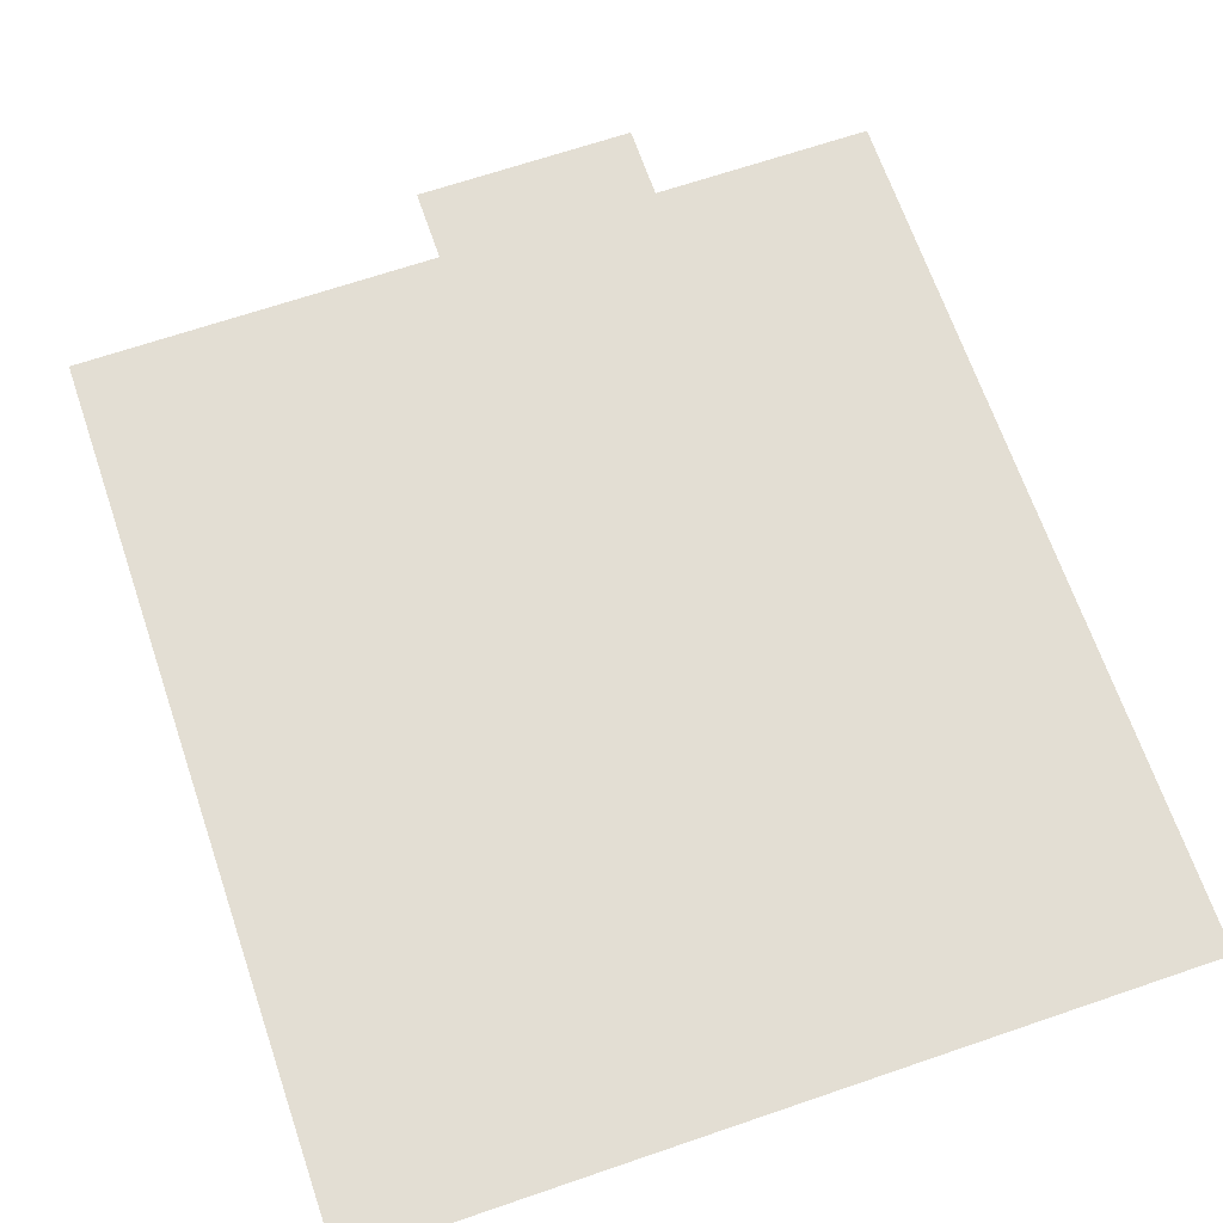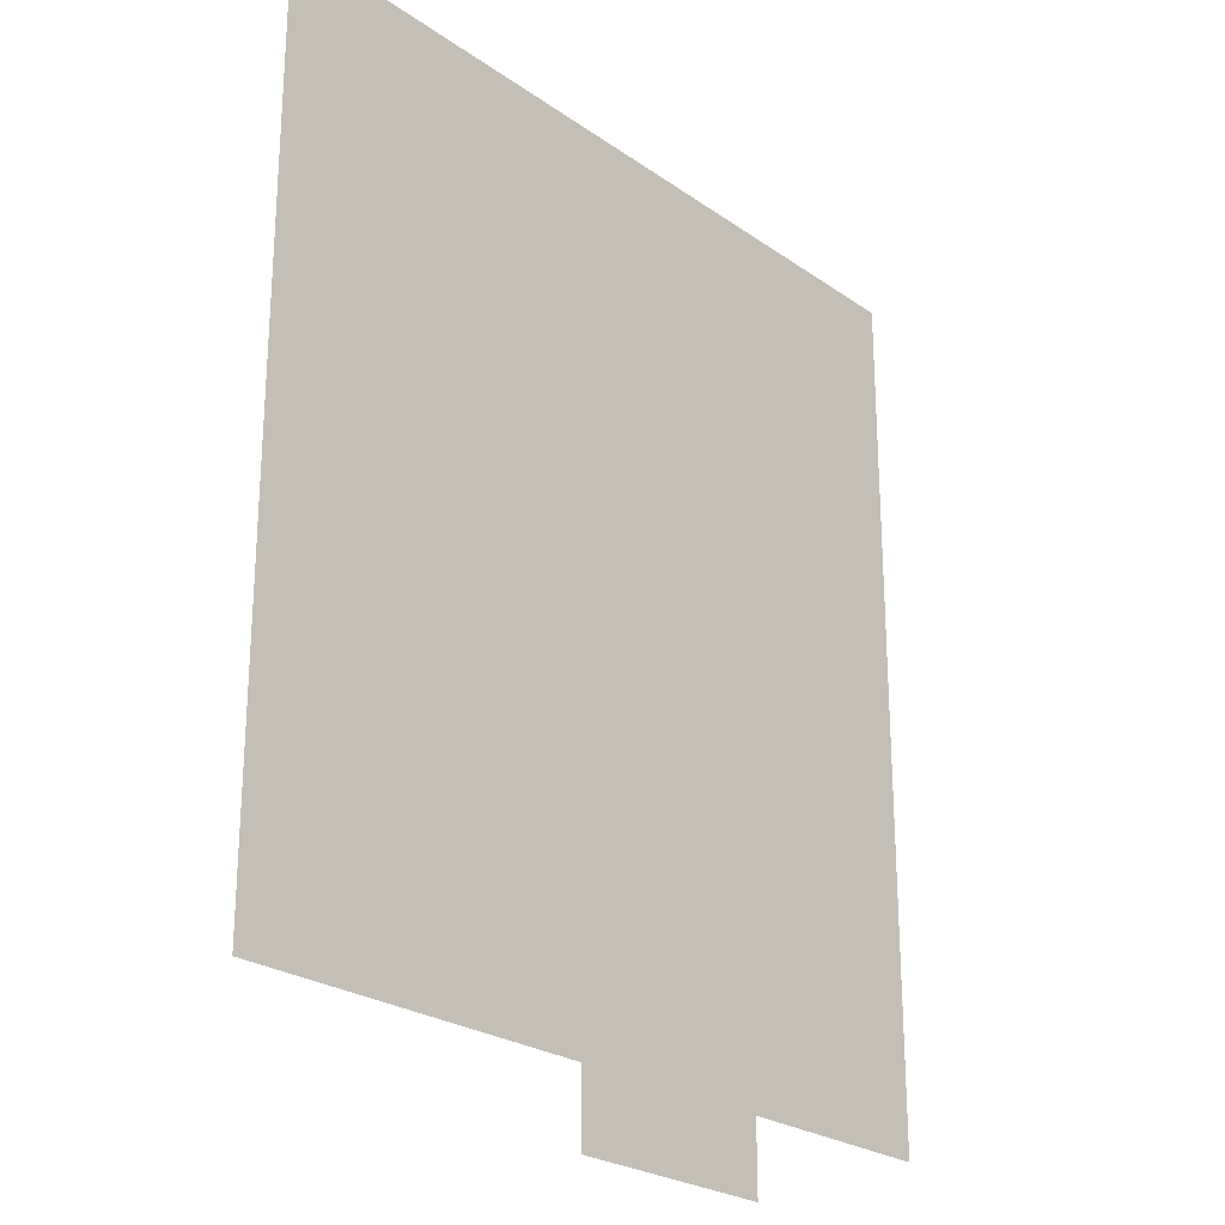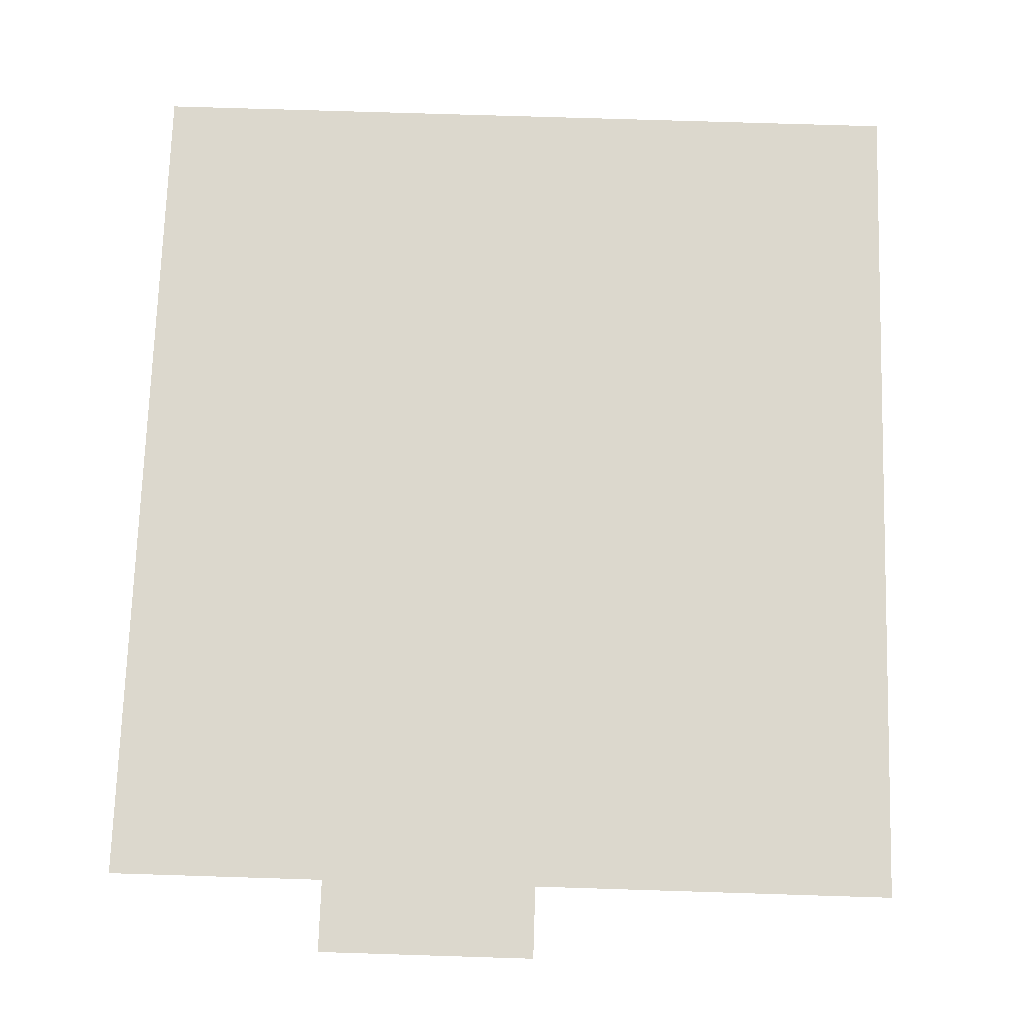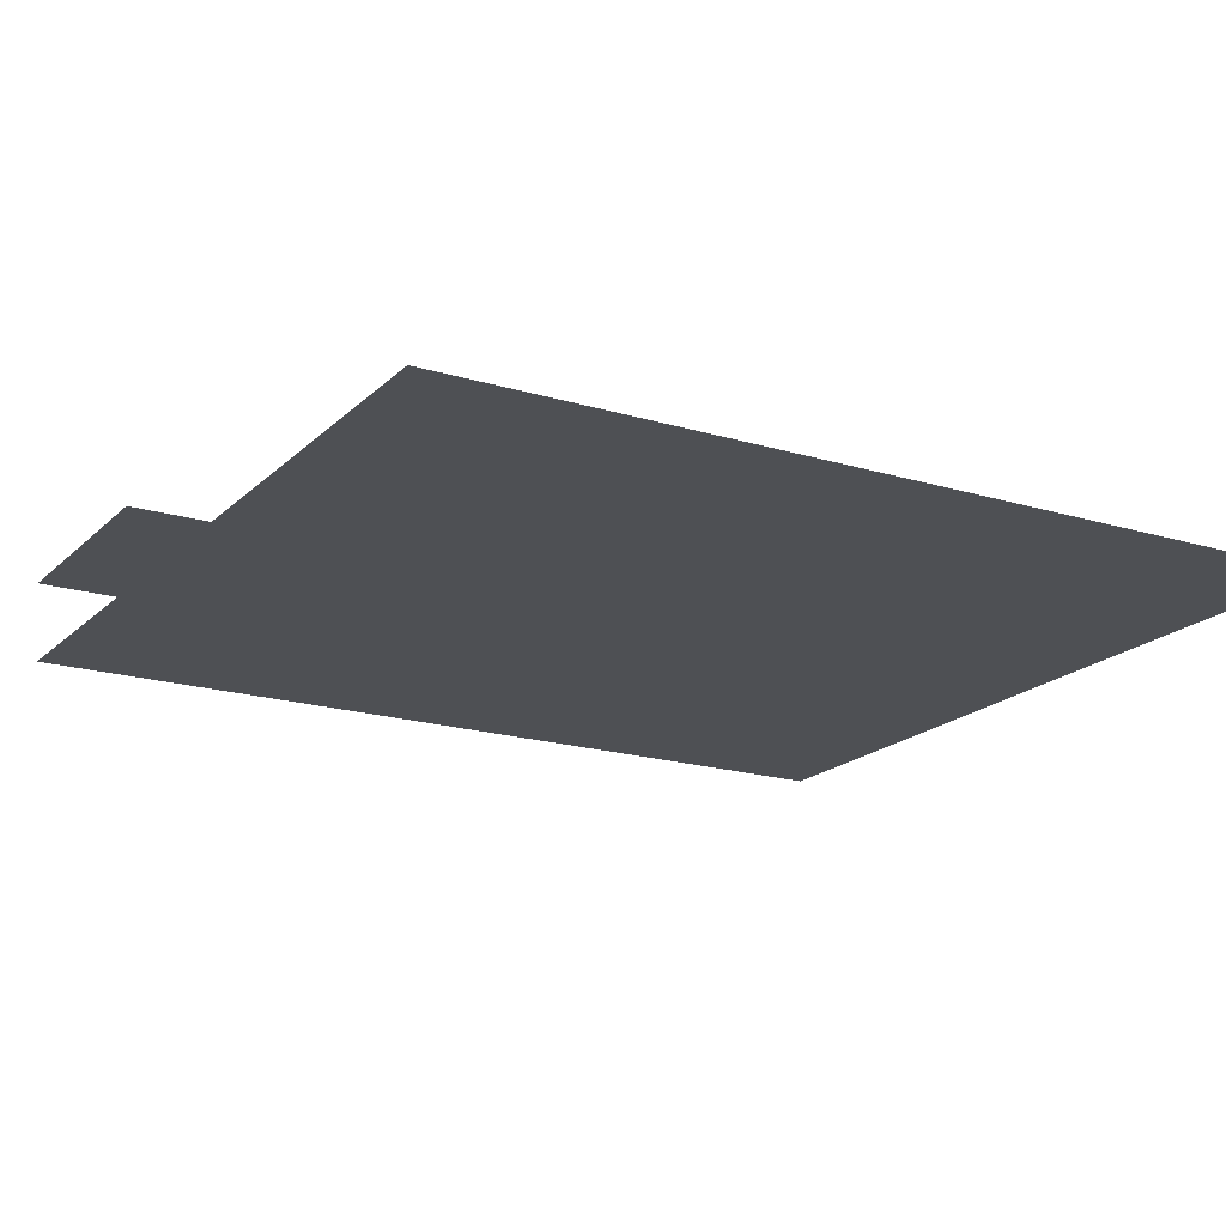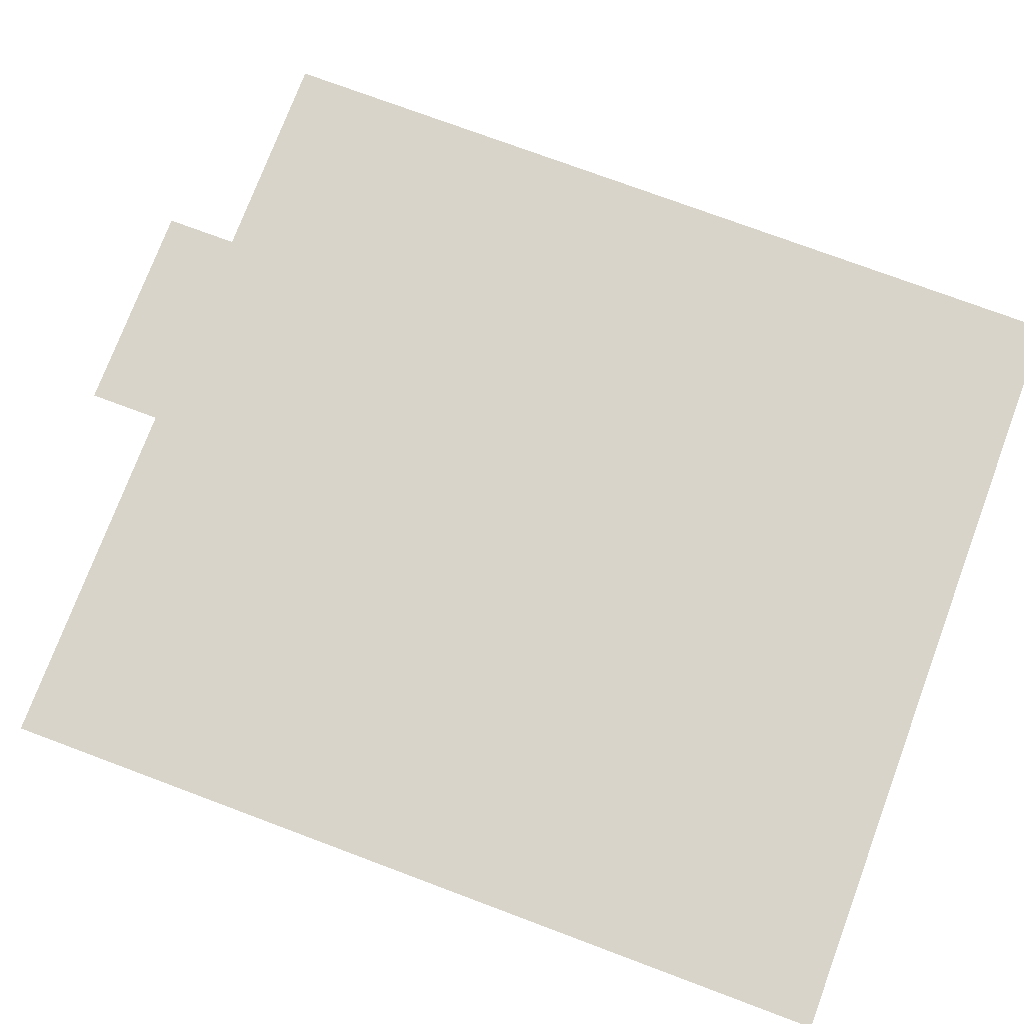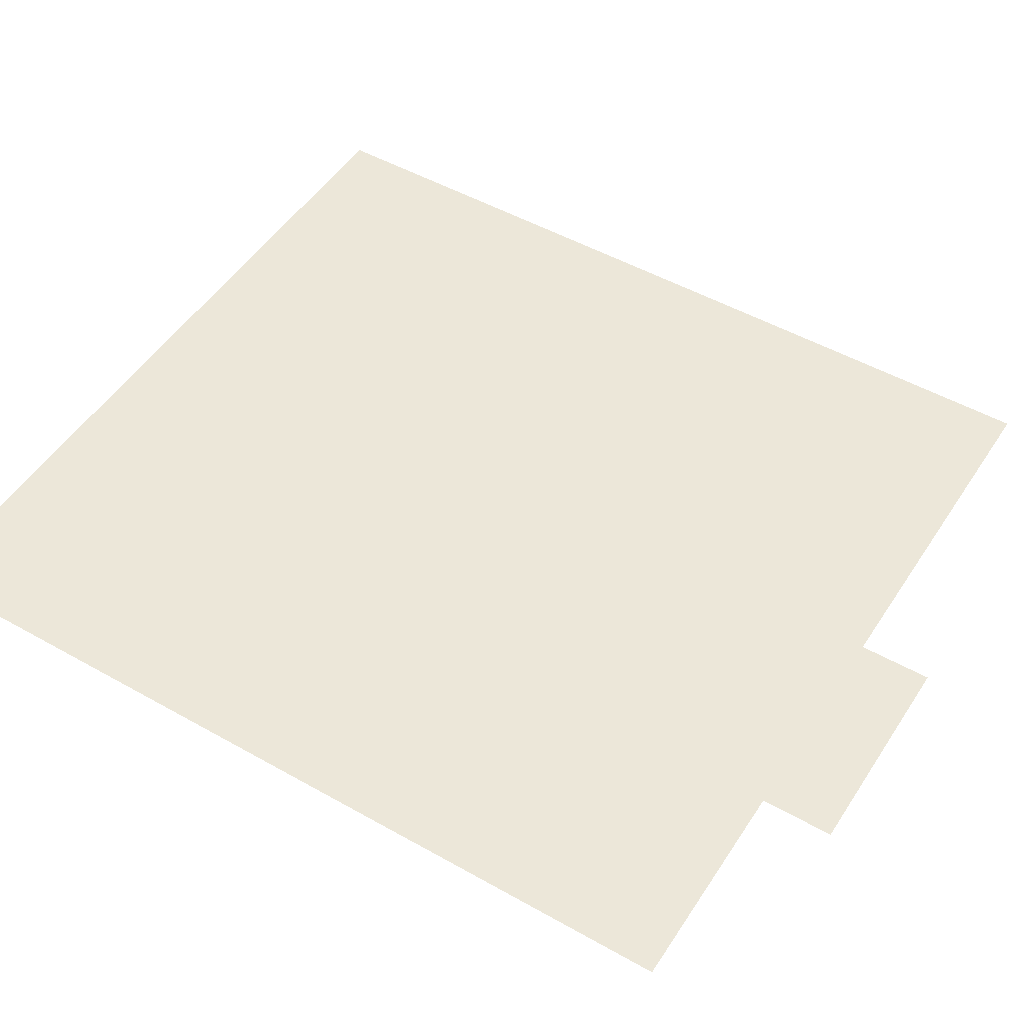
<metadata>
{"format":"obj","ext":"obj","renderer":"f3d","projection":"perspective","resolution":1024,"background":"white","views":[{"elev":67.2,"azim":161.1,"up":"+Z"},{"elev":-24.6,"azim":131.3,"up":"+Y"},{"elev":72.5,"azim":1.8,"up":"+Z"},{"elev":-18.6,"azim":59.8,"up":"+Z"},{"elev":75.1,"azim":110.5,"up":"+Z"},{"elev":49.9,"azim":-58.1,"up":"+Z"}]}
</metadata>
<code>
v -144 -192 0
v -160 -192 0
v -160 -176 0
v -144 -176 0
v -176 -192 0
v -176 -176 0
v -192 -192 0
v -192 -176 0
v -208 -192 0
v -208 -176 0
v -224 -192 0
v -224 -176 0
v -240 -192 0
v -240 -176 0
v -256 -192 0
v -256 -176 0
v -272 -192 0
v -272 -176 0
v -288 -192 0
v -288 -176 0
v -304 -192 0
v -304 -176 0
v -320 -192 0
v -320 -176 0
v -144 -208 0
v -160 -208 0
v -176 -208 0
v -192 -208 0
v -208 -208 0
v -224 -208 0
v -240 -208 0
v -256 -208 0
v -272 -208 0
v -288 -208 0
v -304 -208 0
v -320 -208 0
v -144 -224 0
v -160 -224 0
v -176 -224 0
v -192 -224 0
v -208 -224 0
v -224 -224 0
v -240 -224 0
v -256 -224 0
v -272 -224 0
v -288 -224 0
v -304 -224 0
v -320 -224 0
v -144 -240 0
v -160 -240 0
v -176 -240 0
v -192 -240 0
v -208 -240 0
v -224 -240 0
v -240 -240 0
v -256 -240 0
v -272 -240 0
v -288 -240 0
v -304 -240 0
v -320 -240 0
v -144 -256 0
v -160 -256 0
v -176 -256 0
v -192 -256 0
v -208 -256 0
v -224 -256 0
v -240 -256 0
v -256 -256 0
v -272 -256 0
v -288 -256 0
v -304 -256 0
v -320 -256 0
v -144 -272 0
v -160 -272 0
v -176 -272 0
v -192 -272 0
v -208 -272 0
v -224 -272 0
v -240 -272 0
v -256 -272 0
v -272 -272 0
v -288 -272 0
v -304 -272 0
v -320 -272 0
v -144 -288 0
v -160 -288 0
v -176 -288 0
v -192 -288 0
v -208 -288 0
v -224 -288 0
v -240 -288 0
v -256 -288 0
v -272 -288 0
v -288 -288 0
v -304 -288 0
v -320 -288 0
v -144 -304 0
v -160 -304 0
v -176 -304 0
v -192 -304 0
v -208 -304 0
v -224 -304 0
v -240 -304 0
v -256 -304 0
v -272 -304 0
v -288 -304 0
v -304 -304 0
v -320 -304 0
v -144 -320 0
v -160 -320 0
v -176 -320 0
v -192 -320 0
v -208 -320 0
v -224 -320 0
v -240 -320 0
v -256 -320 0
v -272 -320 0
v -288 -320 0
v -304 -320 0
v -320 -320 0
v -144 -336 0
v -160 -336 0
v -176 -336 0
v -192 -336 0
v -208 -336 0
v -224 -336 0
v -240 -336 0
v -256 -336 0
v -272 -336 0
v -288 -336 0
v -304 -336 0
v -320 -336 0
v -144 -352 0
v -160 -352 0
v -176 -352 0
v -192 -352 0
v -208 -352 0
v -224 -352 0
v -240 -352 0
v -256 -352 0
v -272 -352 0
v -288 -352 0
v -304 -352 0
v -320 -352 0
v -240 -368 0
v -256 -368 0
v -144 -368 0
v -160 -368 0
v -176 -368 0
v -192 -368 0
v -208 -368 0
v -224 -368 0
v -272 -368 0
v -288 -368 0
v -304 -368 0
v -320 -368 0
v -224 -384 0
v -240 -384 0
v -256 -384 0
v -272 -384 0
g mesh_0001
f 1 2 3 4
f 2 5 6 3
f 5 7 8 6
f 7 9 10 8
f 9 11 12 10
f 11 13 14 12
f 13 15 16 14
f 15 17 18 16
f 17 19 20 18
f 19 21 22 20
f 21 23 24 22
f 25 26 2 1
f 26 27 5 2
f 27 28 7 5
f 28 29 9 7
f 29 30 11 9
f 30 31 13 11
f 31 32 15 13
f 32 33 17 15
f 33 34 19 17
f 34 35 21 19
f 35 36 23 21
f 37 38 26 25
f 38 39 27 26
f 39 40 28 27
f 40 41 29 28
f 41 42 30 29
f 42 43 31 30
f 43 44 32 31
f 44 45 33 32
f 45 46 34 33
f 46 47 35 34
f 47 48 36 35
f 49 50 38 37
f 50 51 39 38
f 51 52 40 39
f 52 53 41 40
f 53 54 42 41
f 54 55 43 42
f 55 56 44 43
f 56 57 45 44
f 57 58 46 45
f 58 59 47 46
f 59 60 48 47
f 61 62 50 49
f 62 63 51 50
f 63 64 52 51
f 64 65 53 52
f 65 66 54 53
f 66 67 55 54
f 67 68 56 55
f 68 69 57 56
f 69 70 58 57
f 70 71 59 58
f 71 72 60 59
f 73 74 62 61
f 74 75 63 62
f 75 76 64 63
f 76 77 65 64
f 77 78 66 65
f 78 79 67 66
f 79 80 68 67
f 80 81 69 68
f 81 82 70 69
f 82 83 71 70
f 83 84 72 71
f 85 86 74 73
f 86 87 75 74
f 87 88 76 75
f 88 89 77 76
f 89 90 78 77
f 90 91 79 78
f 91 92 80 79
f 92 93 81 80
f 93 94 82 81
f 94 95 83 82
f 95 96 84 83
f 97 98 86 85
f 98 99 87 86
f 99 100 88 87
f 100 101 89 88
f 101 102 90 89
f 102 103 91 90
f 103 104 92 91
f 104 105 93 92
f 105 106 94 93
f 106 107 95 94
f 107 108 96 95
f 109 110 98 97
f 110 111 99 98
f 111 112 100 99
f 112 113 101 100
f 113 114 102 101
f 114 115 103 102
f 115 116 104 103
f 116 117 105 104
f 117 118 106 105
f 118 119 107 106
f 119 120 108 107
f 121 122 110 109
f 122 123 111 110
f 123 124 112 111
f 124 125 113 112
f 125 126 114 113
f 126 127 115 114
f 127 128 116 115
f 128 129 117 116
f 129 130 118 117
f 130 131 119 118
f 131 132 120 119
f 133 134 122 121
f 134 135 123 122
f 135 136 124 123
f 136 137 125 124
f 137 138 126 125
f 138 139 127 126
f 139 140 128 127
f 140 141 129 128
f 141 142 130 129
f 142 143 131 130
f 143 144 132 131
f 145 146 140 139
g mesh_0002
f 51 52 40 39
f 53 54 42 41
f 63 64 52 51
f 69 70 58 57
f 80 81 69 68
f 81 82 70 69
f 82 83 71 70
f 86 87 75 74
f 87 88 76 75
f 88 89 77 76
f 92 93 81 80
f 93 94 82 81
f 94 95 83 82
f 104 105 93 92
f 105 106 94 93
f 106 107 95 94
f 110 111 99 98
f 122 123 111 110
g mesh_0003
f 1 2 3 4
f 2 5 6 3
f 5 7 8 6
f 7 9 10 8
f 9 11 12 10
f 11 13 14 12
f 13 15 16 14
f 15 17 18 16
f 17 19 20 18
f 19 21 22 20
f 21 23 24 22
f 25 26 2 1
f 26 27 5 2
f 27 28 7 5
f 28 29 9 7
f 29 30 11 9
f 30 31 13 11
f 31 32 15 13
f 32 33 17 15
f 33 34 19 17
f 34 35 21 19
f 35 36 23 21
f 37 38 26 25
f 38 39 27 26
f 39 40 28 27
f 40 41 29 28
f 41 42 30 29
f 42 43 31 30
f 43 44 32 31
f 44 45 33 32
f 45 46 34 33
f 46 47 35 34
f 47 48 36 35
f 49 50 38 37
f 50 51 39 38
f 51 52 40 39
f 52 53 41 40
f 53 54 42 41
f 54 55 43 42
f 55 56 44 43
f 56 57 45 44
f 57 58 46 45
f 58 59 47 46
f 59 60 48 47
f 61 62 50 49
f 62 63 51 50
f 63 64 52 51
f 64 65 53 52
f 65 66 54 53
f 66 67 55 54
f 67 68 56 55
f 68 69 57 56
f 69 70 58 57
f 70 71 59 58
f 71 72 60 59
f 73 74 62 61
f 83 84 72 71
f 85 86 74 73
f 86 87 75 74
f 87 88 76 75
f 88 89 77 76
f 95 96 84 83
f 97 98 86 85
f 107 108 96 95
f 109 110 98 97
f 110 111 99 98
f 119 120 108 107
f 121 122 110 109
f 122 123 111 110
f 131 132 120 119
f 133 134 122 121
f 143 144 132 131
f 147 148 134 133
f 148 149 135 134
f 149 150 136 135
f 150 151 137 136
f 151 152 138 137
f 152 145 139 138
f 146 153 141 140
f 153 154 142 141
f 154 155 143 142
f 155 156 144 143
f 157 158 145 152
f 158 159 146 145
f 159 160 153 146

</code>
